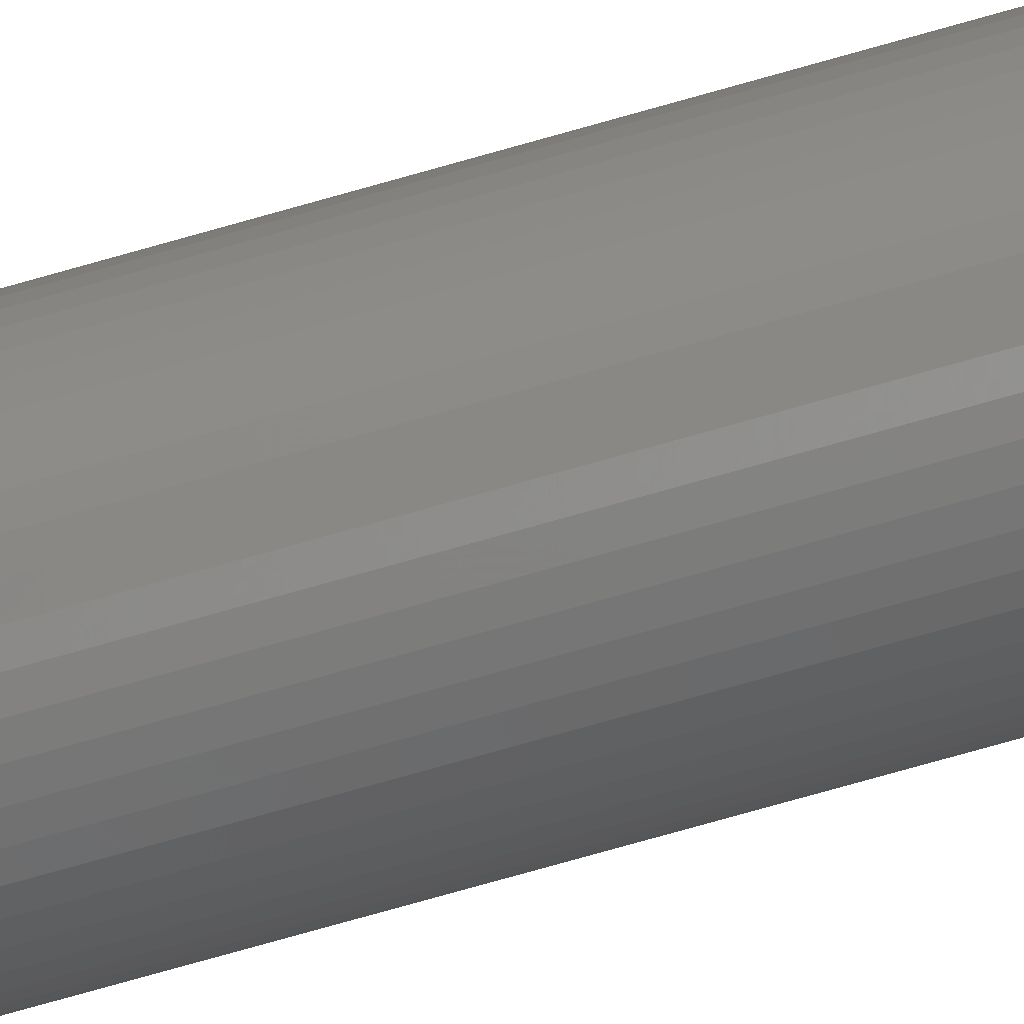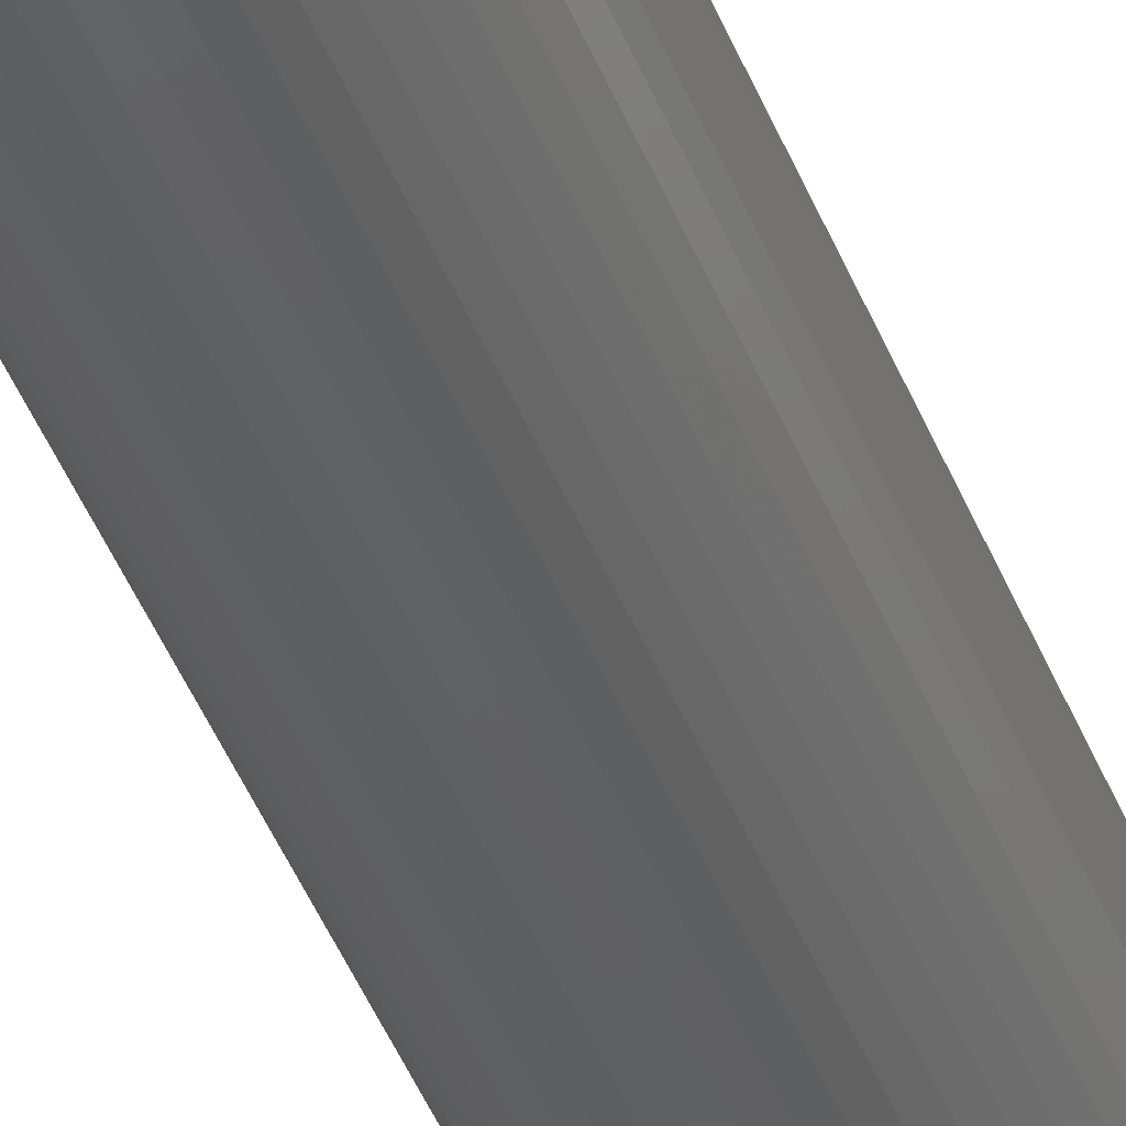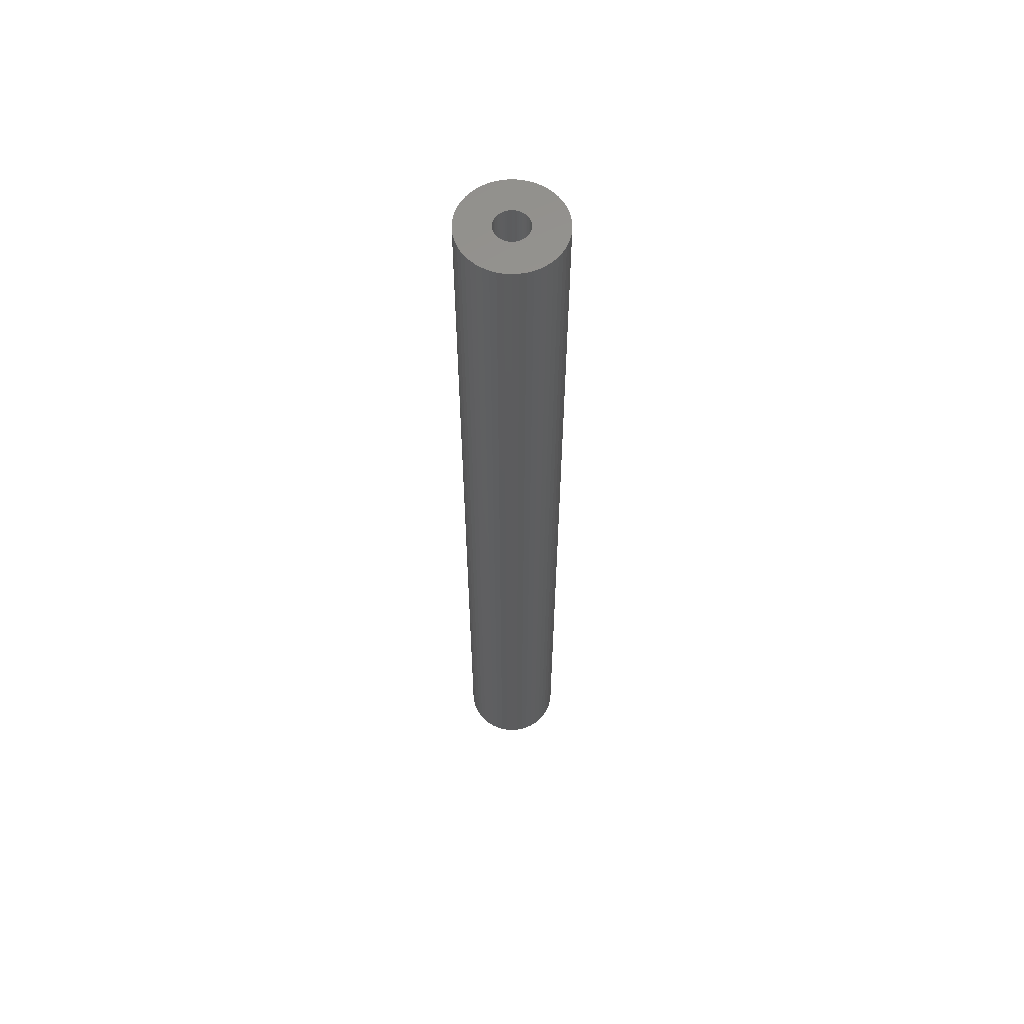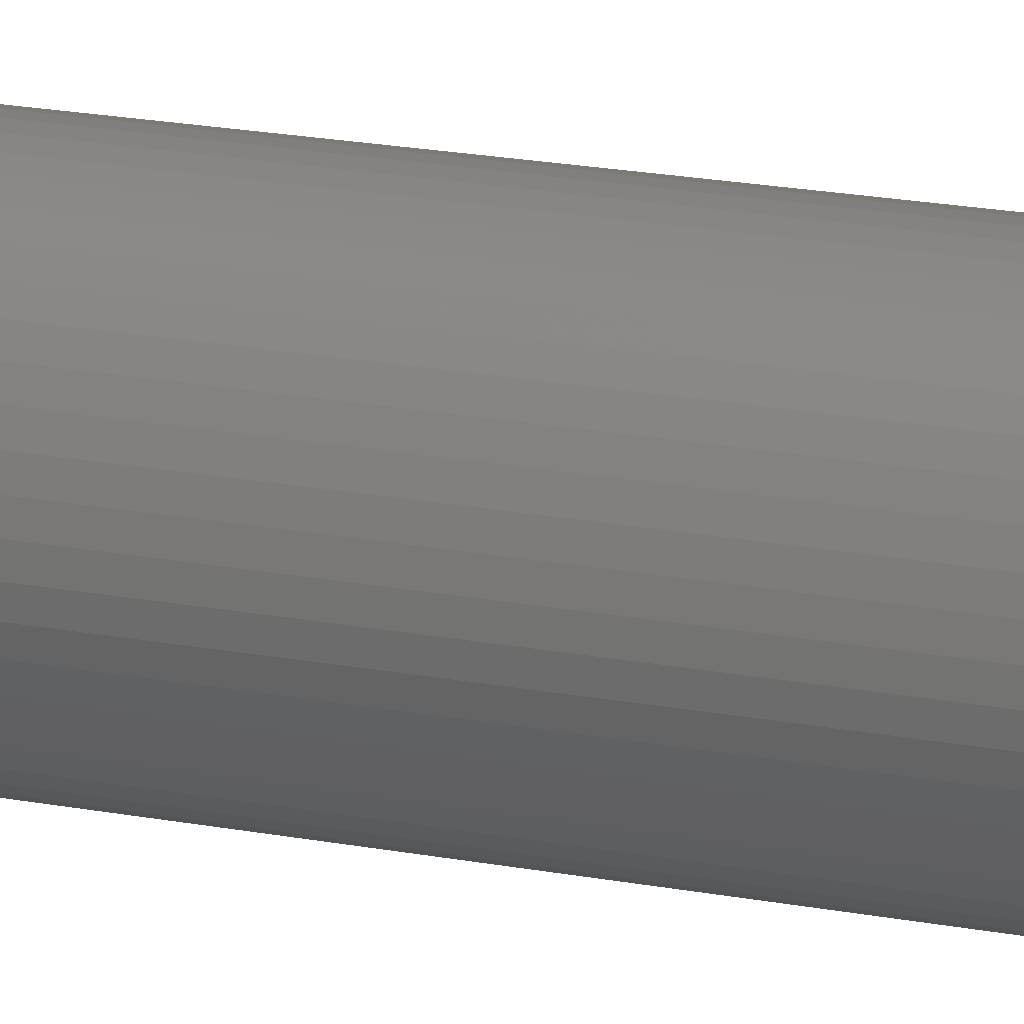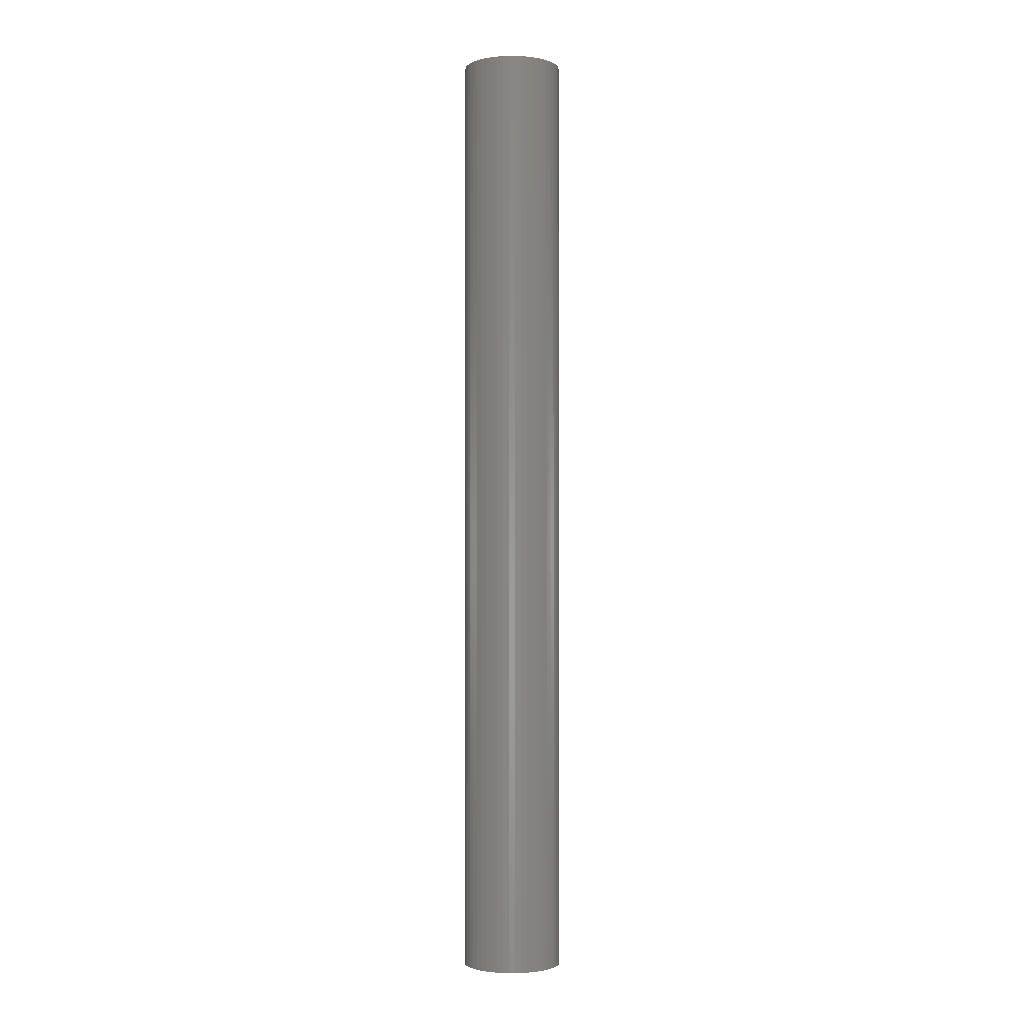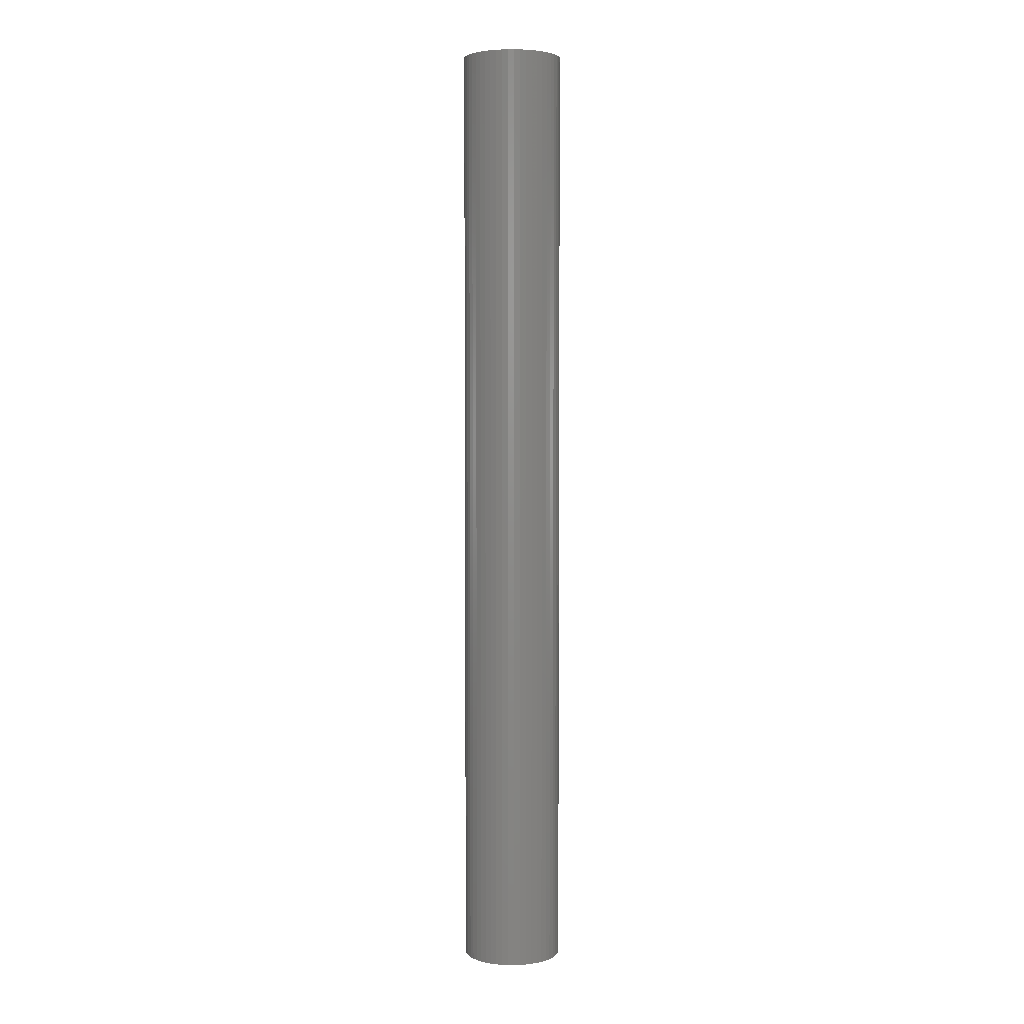
<metadata>
{"format":"stl","ext":"stl","renderer":"f3d","projection":"perspective","resolution":1024,"background":"white","views":[{"elev":-75.6,"azim":105.8,"up":"+Y"},{"elev":-42.7,"azim":-159.9,"up":"+Y"},{"elev":60.1,"azim":169.5,"up":"+Z"},{"elev":12.6,"azim":118.9,"up":"+Y"},{"elev":-2.0,"azim":-100.4,"up":"+Z"},{"elev":3.8,"azim":-121.3,"up":"+Z"}]}
</metadata>
<code>
# stl→obj: 200 verts, 400 faces
v 3 0 28.5
v 2.976 0.376 -28.5
v 2.976 0.376 28.5
v 3 0 -28.5
v -3 0 -28.5
v -2.976 0.376 28.5
v -2.976 0.376 -28.5
v -3 0 28.5
v 0.1884 2.994 -28.5
v -0.1884 2.994 28.5
v 0.1884 2.994 28.5
v -0.1884 2.994 -28.5
v 2.187 2.054 -28.5
v 1.912 2.312 28.5
v 2.187 2.054 28.5
v 1.912 2.312 -28.5
v -1.912 2.312 -28.5
v -2.187 2.054 28.5
v -1.912 2.312 28.5
v -2.187 2.054 -28.5
v -0.9271 2.853 -28.5
v -1.277 2.714 28.5
v -0.9271 2.853 28.5
v -1.277 2.714 -28.5
v 2.789 1.104 28.5
v 2.629 1.445 -28.5
v 2.629 1.445 28.5
v 2.789 1.104 -28.5
v 2.906 0.7461 -28.5
v 2.906 0.7461 28.5
v 1.277 2.714 -28.5
v 0.9271 2.853 28.5
v 1.277 2.714 28.5
v 0.9271 2.853 -28.5
v 0.5621 2.947 28.5
v 0.5621 2.947 -28.5
v 1.607 2.533 28.5
v 1.607 2.533 -28.5
v -2.789 1.104 -28.5
v -2.629 1.445 28.5
v -2.629 1.445 -28.5
v -2.789 1.104 28.5
v -2.427 1.763 28.5
v -2.427 1.763 -28.5
v -2.906 0.7461 -28.5
v -2.906 0.7461 28.5
v -1.607 2.533 -28.5
v -1.607 2.533 28.5
v -0.5621 2.947 28.5
v -0.5621 2.947 -28.5
v 2.976 -0.376 28.5
v 2.976 -0.376 -28.5
v -2.629 -1.445 -28.5
v -2.789 -1.104 28.5
v -2.789 -1.104 -28.5
v -2.629 -1.445 28.5
v 0.1884 -2.994 -28.5
v 0.5621 -2.947 28.5
v 0.1884 -2.994 28.5
v 0.5621 -2.947 -28.5
v 2.427 1.763 28.5
v 2.427 1.763 -28.5
v 2.789 -1.104 28.5
v 2.906 -0.7461 -28.5
v 2.906 -0.7461 28.5
v 2.789 -1.104 -28.5
v -2.906 -0.7461 28.5
v -2.906 -0.7461 -28.5
v 0.9271 -2.853 -28.5
v 1.277 -2.714 28.5
v 0.9271 -2.853 28.5
v 1.277 -2.714 -28.5
v 1 0 28.5
v 0.9921 0.1253 28.5
v 0.9686 0.2487 28.5
v 0.9921 -0.1253 28.5
v 0.9298 0.3681 28.5
v 0.8763 0.4818 28.5
v 0.9686 -0.2487 28.5
v 0.809 0.5878 28.5
v 0.729 0.6845 28.5
v 0.9298 -0.3681 28.5
v 0.6374 0.7705 28.5
v 2.629 -1.445 28.5
v 0.5358 0.8443 28.5
v 0.8763 -0.4818 28.5
v 2.427 -1.763 28.5
v 0.4258 0.9048 28.5
v 0.309 0.9511 28.5
v 0.1874 0.9823 28.5
v 0.06279 0.998 28.5
v -0.06279 0.998 28.5
v -0.1874 0.9823 28.5
v -0.309 0.9511 28.5
v -0.4258 0.9048 28.5
v -0.5358 0.8443 28.5
v -0.6374 0.7705 28.5
v -0.729 0.6845 28.5
v -0.809 0.5878 28.5
v -0.8763 0.4818 28.5
v 0.809 -0.5878 28.5
v 2.187 -2.054 28.5
v 0.729 -0.6845 28.5
v 1.912 -2.312 28.5
v 0.6374 -0.7705 28.5
v 1.607 -2.533 28.5
v 0.5358 -0.8443 28.5
v 0.4258 -0.9048 28.5
v 0.309 -0.9511 28.5
v 0.1874 -0.9823 28.5
v 0.06279 -0.998 28.5
v -0.06279 -0.998 28.5
v -0.1884 -2.994 28.5
v -0.1874 -0.9823 28.5
v -0.5621 -2.947 28.5
v -0.309 -0.9511 28.5
v -0.9271 -2.853 28.5
v -0.4258 -0.9048 28.5
v -1.277 -2.714 28.5
v -0.5358 -0.8443 28.5
v -1.607 -2.533 28.5
v -0.6374 -0.7705 28.5
v -1.912 -2.312 28.5
v -0.729 -0.6845 28.5
v -2.187 -2.054 28.5
v -0.809 -0.5878 28.5
v -2.427 -1.763 28.5
v -0.8763 -0.4818 28.5
v -0.9298 -0.3681 28.5
v -0.9686 -0.2487 28.5
v -0.9921 -0.1253 28.5
v -2.976 -0.376 28.5
v -1 0 28.5
v -0.9298 0.3681 28.5
v -0.9686 0.2487 28.5
v -0.9921 0.1253 28.5
v 1.607 -2.533 -28.5
v 1.912 -2.312 -28.5
v 2.187 -2.054 -28.5
v 2.629 -1.445 -28.5
v 2.427 -1.763 -28.5
v -1.277 -2.714 -28.5
v -0.9271 -2.853 -28.5
v -2.187 -2.054 -28.5
v -1.912 -2.312 -28.5
v -2.976 -0.376 -28.5
v -0.1884 -2.994 -28.5
v -0.5621 -2.947 -28.5
v -1.607 -2.533 -28.5
v -2.427 -1.763 -28.5
v 1 0 -28.5
v 0.9921 -0.1253 -28.5
v 0.9686 -0.2487 -28.5
v 0.9921 0.1253 -28.5
v 0.9298 -0.3681 -28.5
v 0.8763 -0.4818 -28.5
v 0.9686 0.2487 -28.5
v 0.809 -0.5878 -28.5
v 0.729 -0.6845 -28.5
v 0.9298 0.3681 -28.5
v 0.6374 -0.7705 -28.5
v 0.5358 -0.8443 -28.5
v 0.8763 0.4818 -28.5
v 0.4258 -0.9048 -28.5
v 0.309 -0.9511 -28.5
v 0.1874 -0.9823 -28.5
v 0.06279 -0.998 -28.5
v -0.06279 -0.998 -28.5
v -0.1874 -0.9823 -28.5
v -0.309 -0.9511 -28.5
v -0.4258 -0.9048 -28.5
v -0.5358 -0.8443 -28.5
v -0.6374 -0.7705 -28.5
v -0.729 -0.6845 -28.5
v -0.809 -0.5878 -28.5
v -0.8763 -0.4818 -28.5
v 0.809 0.5878 -28.5
v 0.729 0.6845 -28.5
v 0.6374 0.7705 -28.5
v 0.5358 0.8443 -28.5
v 0.4258 0.9048 -28.5
v 0.309 0.9511 -28.5
v 0.1874 0.9823 -28.5
v 0.06279 0.998 -28.5
v -0.06279 0.998 -28.5
v -0.1874 0.9823 -28.5
v -0.309 0.9511 -28.5
v -0.4258 0.9048 -28.5
v -0.5358 0.8443 -28.5
v -0.6374 0.7705 -28.5
v -0.729 0.6845 -28.5
v -0.809 0.5878 -28.5
v -0.8763 0.4818 -28.5
v -0.9298 0.3681 -28.5
v -0.9686 0.2487 -28.5
v -0.9921 0.1253 -28.5
v -1 0 -28.5
v -0.9298 -0.3681 -28.5
v -0.9686 -0.2487 -28.5
v -0.9921 -0.1253 -28.5
f 1 2 3
f 2 1 4
f 5 6 7
f 6 5 8
f 9 10 11
f 10 9 12
f 13 14 15
f 14 13 16
f 17 18 19
f 18 17 20
f 21 22 23
f 22 21 24
f 25 26 27
f 26 25 28
f 3 29 30
f 29 3 2
f 31 32 33
f 32 31 34
f 34 35 32
f 35 34 36
f 16 37 14
f 37 16 38
f 39 40 41
f 40 39 42
f 41 43 44
f 43 41 40
f 45 42 39
f 42 45 46
f 47 19 48
f 19 47 17
f 12 49 10
f 49 12 50
f 51 4 1
f 4 51 52
f 53 54 55
f 54 53 56
f 57 58 59
f 58 57 60
f 30 28 25
f 28 30 29
f 61 13 15
f 13 61 62
f 27 62 61
f 62 27 26
f 36 11 35
f 11 36 9
f 50 23 49
f 23 50 21
f 63 64 65
f 64 63 66
f 65 52 51
f 52 65 64
f 55 67 68
f 67 55 54
f 69 70 71
f 70 69 72
f 60 71 58
f 71 60 69
f 38 33 37
f 33 38 31
f 44 18 20
f 18 44 43
f 73 1 3
f 74 3 30
f 1 73 51
f 75 30 25
f 76 51 73
f 77 25 27
f 51 76 65
f 78 27 61
f 79 65 76
f 80 61 15
f 65 79 63
f 81 15 14
f 82 63 79
f 83 14 37
f 63 82 84
f 85 37 33
f 86 84 82
f 84 86 87
f 3 74 73
f 30 75 74
f 25 77 75
f 88 33 32
f 27 78 77
f 61 80 78
f 15 81 80
f 14 83 81
f 89 32 35
f 37 85 83
f 33 88 85
f 32 89 88
f 90 35 11
f 35 90 89
f 11 91 90
f 11 92 91
f 10 92 11
f 92 10 93
f 49 93 10
f 93 49 94
f 23 94 49
f 94 23 95
f 22 95 23
f 95 22 96
f 48 96 22
f 96 48 97
f 19 97 48
f 97 19 98
f 18 98 19
f 98 18 99
f 43 99 18
f 99 43 100
f 101 87 86
f 87 101 102
f 103 102 101
f 102 103 104
f 105 104 103
f 104 105 106
f 107 106 105
f 106 107 70
f 108 70 107
f 70 108 71
f 109 71 108
f 71 109 58
f 110 58 109
f 58 110 59
f 111 59 110
f 112 59 111
f 113 112 114
f 112 113 59
f 115 114 116
f 117 116 118
f 119 118 120
f 114 115 113
f 121 120 122
f 123 122 124
f 125 124 126
f 127 126 128
f 116 117 115
f 56 128 129
f 54 129 130
f 67 130 131
f 132 131 133
f 40 100 43
f 118 119 117
f 100 40 134
f 120 121 119
f 42 134 40
f 122 123 121
f 134 42 135
f 124 125 123
f 46 135 42
f 126 127 125
f 135 46 136
f 128 56 127
f 6 136 46
f 129 54 56
f 136 6 133
f 130 67 54
f 8 133 6
f 131 132 67
f 133 8 132
f 7 46 45
f 46 7 6
f 24 48 22
f 48 24 47
f 72 106 70
f 106 72 137
f 138 102 104
f 102 138 139
f 84 66 63
f 66 84 140
f 102 141 87
f 141 102 139
f 142 117 119
f 117 142 143
f 144 123 125
f 123 144 145
f 146 8 5
f 8 146 132
f 68 132 146
f 132 68 67
f 137 104 106
f 104 137 138
f 87 140 84
f 140 87 141
f 147 59 113
f 59 147 57
f 148 113 115
f 113 148 147
f 143 115 117
f 115 143 148
f 145 121 123
f 121 145 149
f 150 56 53
f 56 150 127
f 151 4 52
f 152 52 64
f 4 151 2
f 153 64 66
f 154 2 151
f 155 66 140
f 2 154 29
f 156 140 141
f 157 29 154
f 158 141 139
f 29 157 28
f 159 139 138
f 160 28 157
f 161 138 137
f 28 160 26
f 162 137 72
f 163 26 160
f 26 163 62
f 52 152 151
f 64 153 152
f 66 155 153
f 164 72 69
f 140 156 155
f 141 158 156
f 139 159 158
f 138 161 159
f 165 69 60
f 137 162 161
f 72 164 162
f 69 165 164
f 166 60 57
f 60 166 165
f 57 167 166
f 57 168 167
f 147 168 57
f 168 147 169
f 148 169 147
f 169 148 170
f 143 170 148
f 170 143 171
f 142 171 143
f 171 142 172
f 149 172 142
f 172 149 173
f 145 173 149
f 173 145 174
f 144 174 145
f 174 144 175
f 150 175 144
f 175 150 176
f 177 62 163
f 62 177 13
f 178 13 177
f 13 178 16
f 179 16 178
f 16 179 38
f 180 38 179
f 38 180 31
f 181 31 180
f 31 181 34
f 182 34 181
f 34 182 36
f 183 36 182
f 36 183 9
f 184 9 183
f 185 9 184
f 12 185 186
f 185 12 9
f 50 186 187
f 21 187 188
f 24 188 189
f 186 50 12
f 47 189 190
f 17 190 191
f 20 191 192
f 44 192 193
f 187 21 50
f 41 193 194
f 39 194 195
f 45 195 196
f 7 196 197
f 53 176 150
f 188 24 21
f 176 53 198
f 189 47 24
f 55 198 53
f 190 17 47
f 198 55 199
f 191 20 17
f 68 199 55
f 192 44 20
f 199 68 200
f 193 41 44
f 146 200 68
f 194 39 41
f 200 146 197
f 195 45 39
f 5 197 146
f 196 7 45
f 197 5 7
f 149 119 121
f 119 149 142
f 144 127 150
f 127 144 125
f 151 74 154
f 74 151 73
f 133 196 136
f 196 133 197
f 185 91 92
f 91 185 184
f 167 112 111
f 112 167 168
f 159 105 103
f 105 159 161
f 179 81 83
f 81 179 178
f 191 97 98
f 97 191 190
f 188 94 95
f 94 188 187
f 160 78 163
f 78 160 77
f 154 75 157
f 75 154 74
f 182 88 89
f 88 182 181
f 180 83 85
f 83 180 179
f 134 193 100
f 193 134 194
f 135 194 134
f 194 135 195
f 189 95 96
f 95 189 188
f 187 93 94
f 93 187 186
f 166 111 110
f 111 166 167
f 157 77 160
f 77 157 75
f 177 81 178
f 81 177 80
f 163 80 177
f 80 163 78
f 183 89 90
f 89 183 182
f 184 90 91
f 90 184 183
f 181 85 88
f 85 181 180
f 100 192 99
f 192 100 193
f 99 191 98
f 191 99 192
f 136 195 135
f 195 136 196
f 190 96 97
f 96 190 189
f 186 92 93
f 92 186 185
f 153 76 152
f 76 153 79
f 128 198 129
f 198 128 176
f 126 176 128
f 176 126 175
f 162 108 107
f 108 162 164
f 159 101 158
f 101 159 103
f 156 82 155
f 82 156 86
f 152 73 151
f 73 152 76
f 124 175 126
f 175 124 174
f 129 199 130
f 199 129 198
f 131 197 133
f 197 131 200
f 161 107 105
f 107 161 162
f 164 109 108
f 109 164 165
f 165 110 109
f 110 165 166
f 158 86 156
f 86 158 101
f 155 79 153
f 79 155 82
f 169 116 114
f 116 169 170
f 130 200 131
f 200 130 199
f 173 124 122
f 124 173 174
f 168 114 112
f 114 168 169
f 172 122 120
f 122 172 173
f 170 118 116
f 118 170 171
f 171 120 118
f 120 171 172

</code>
